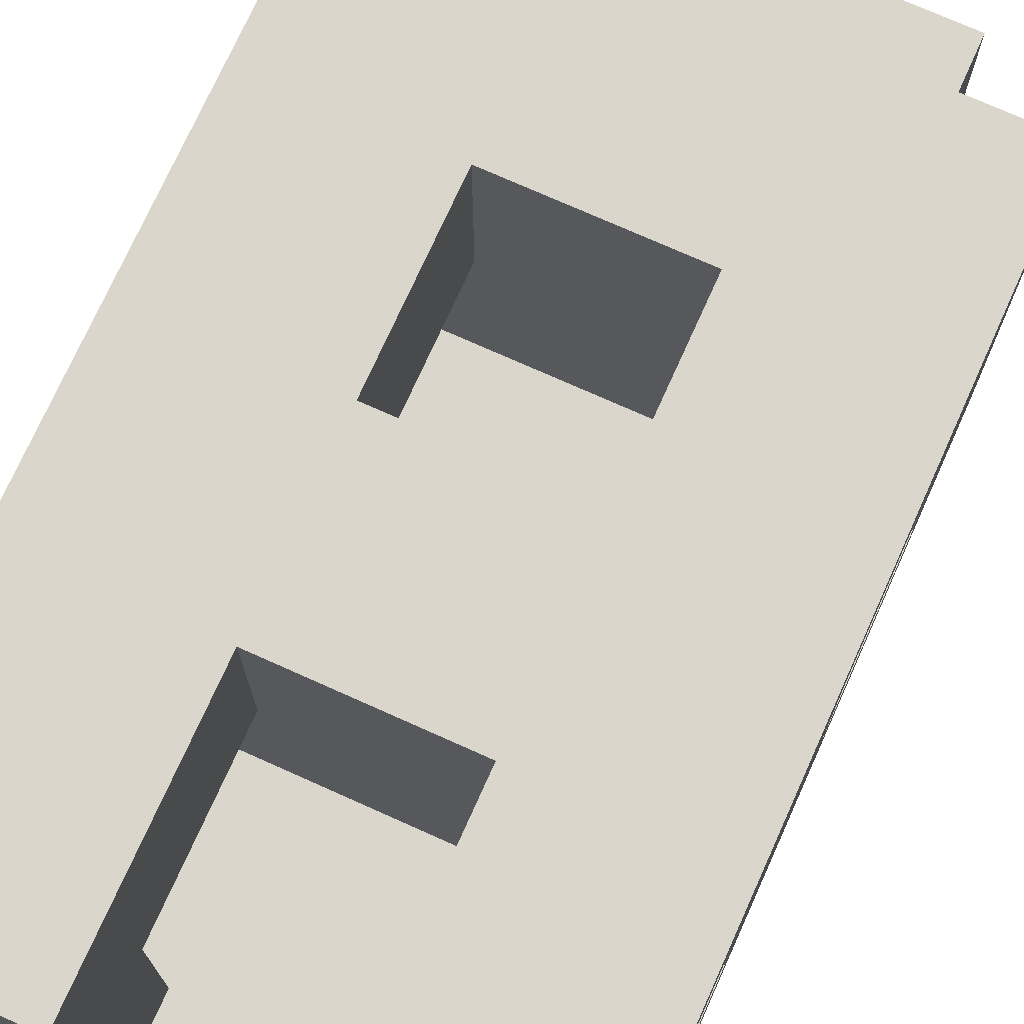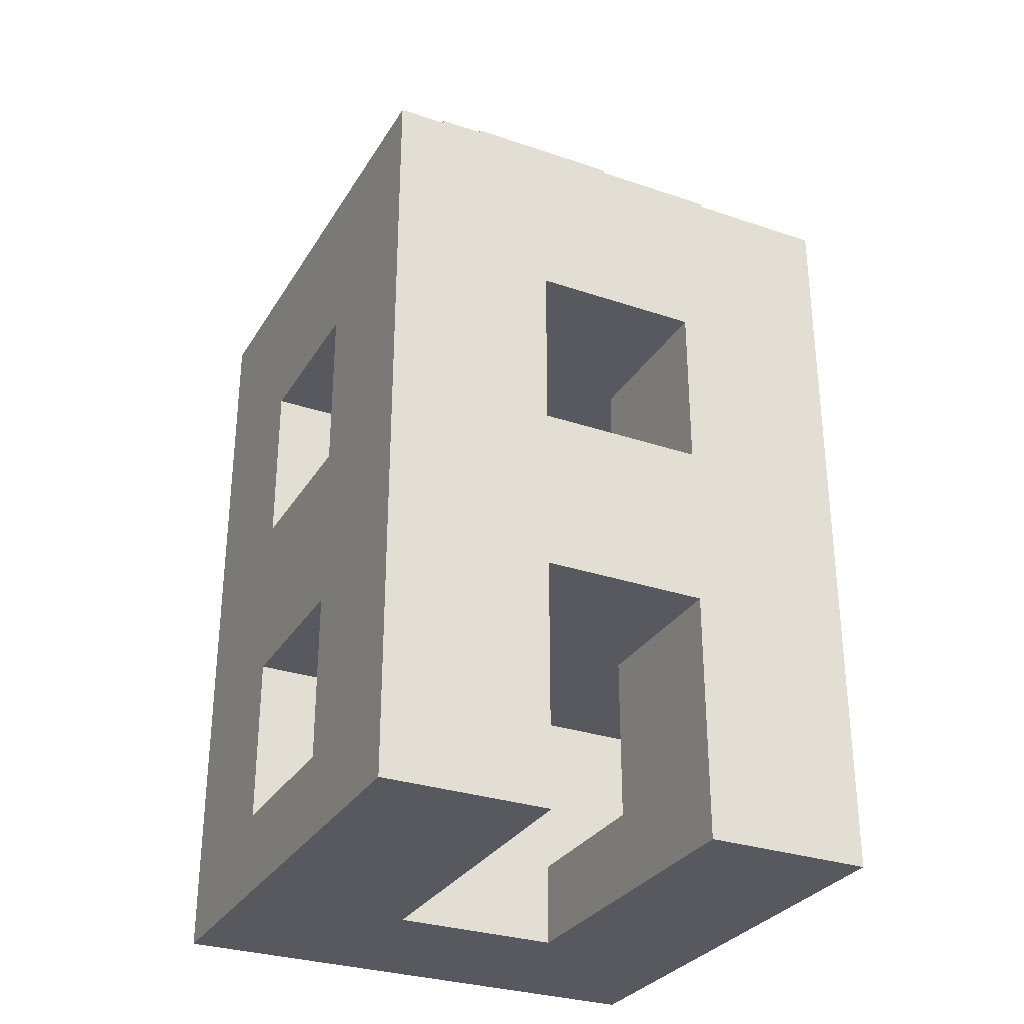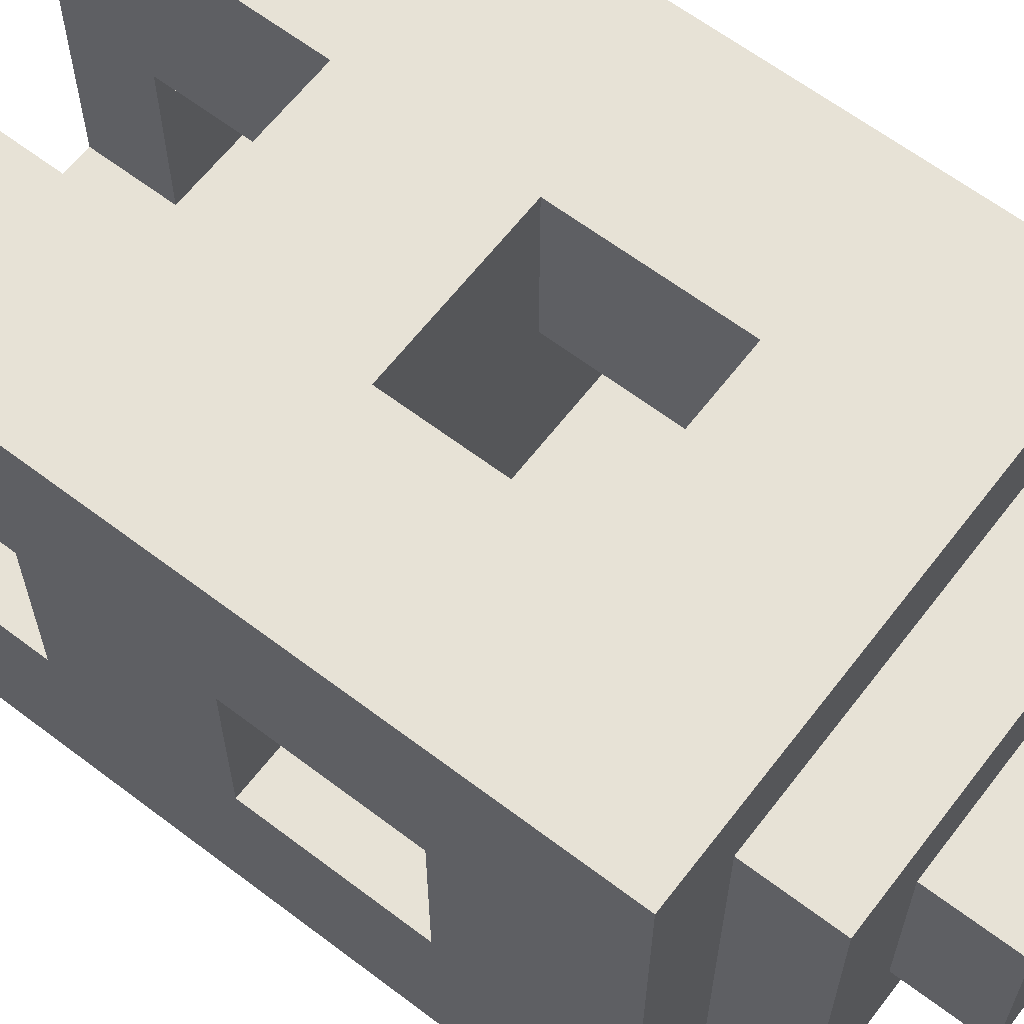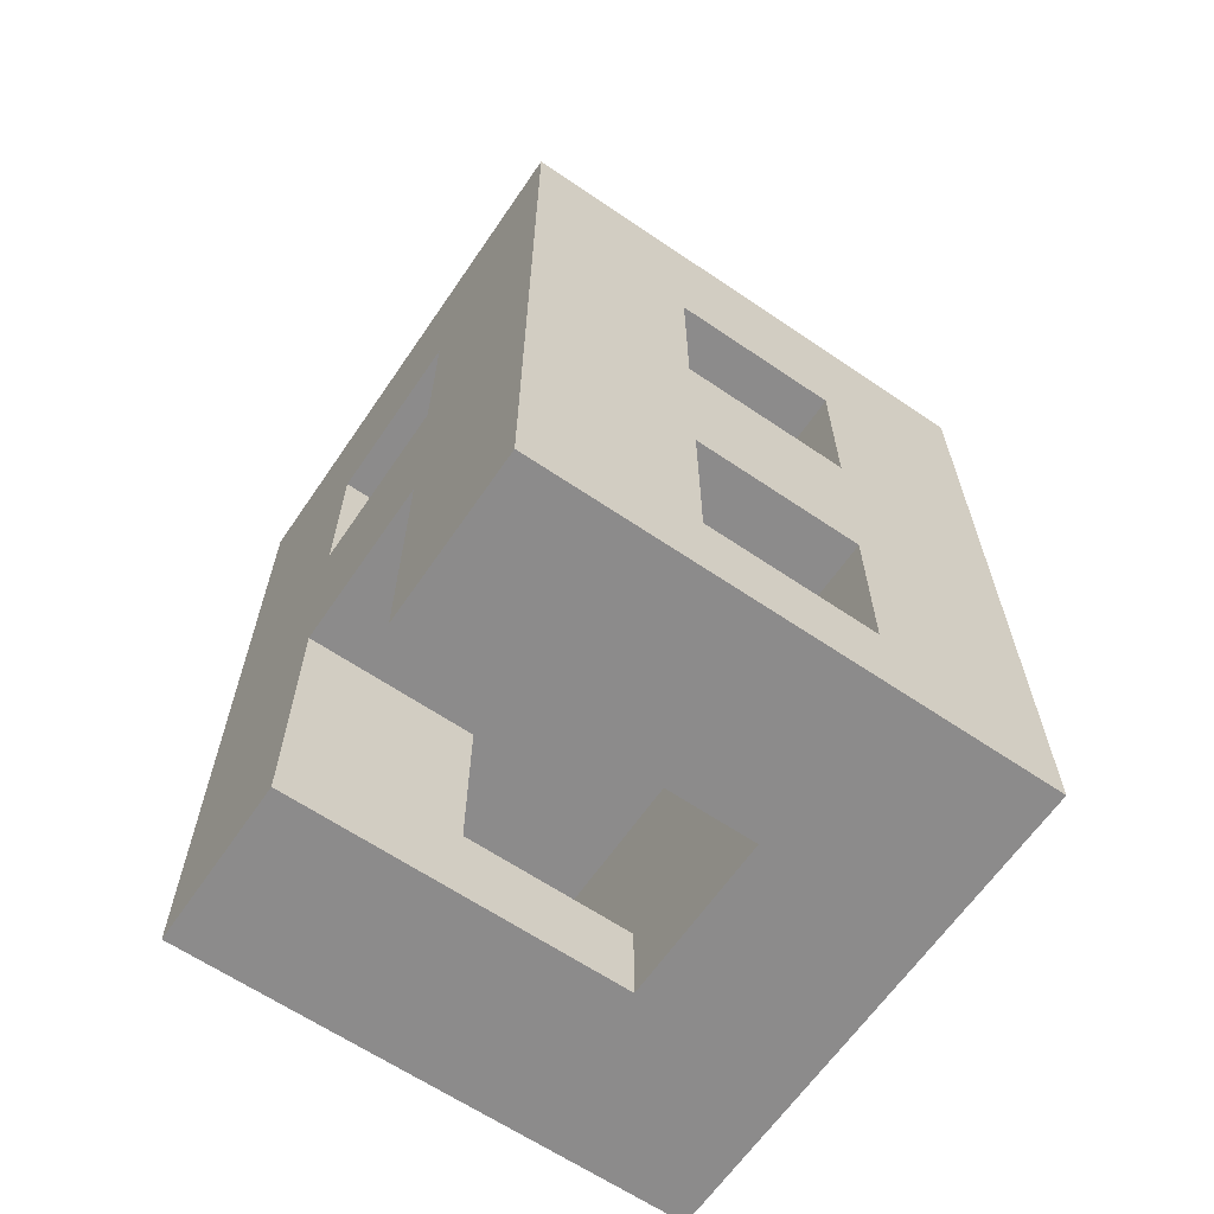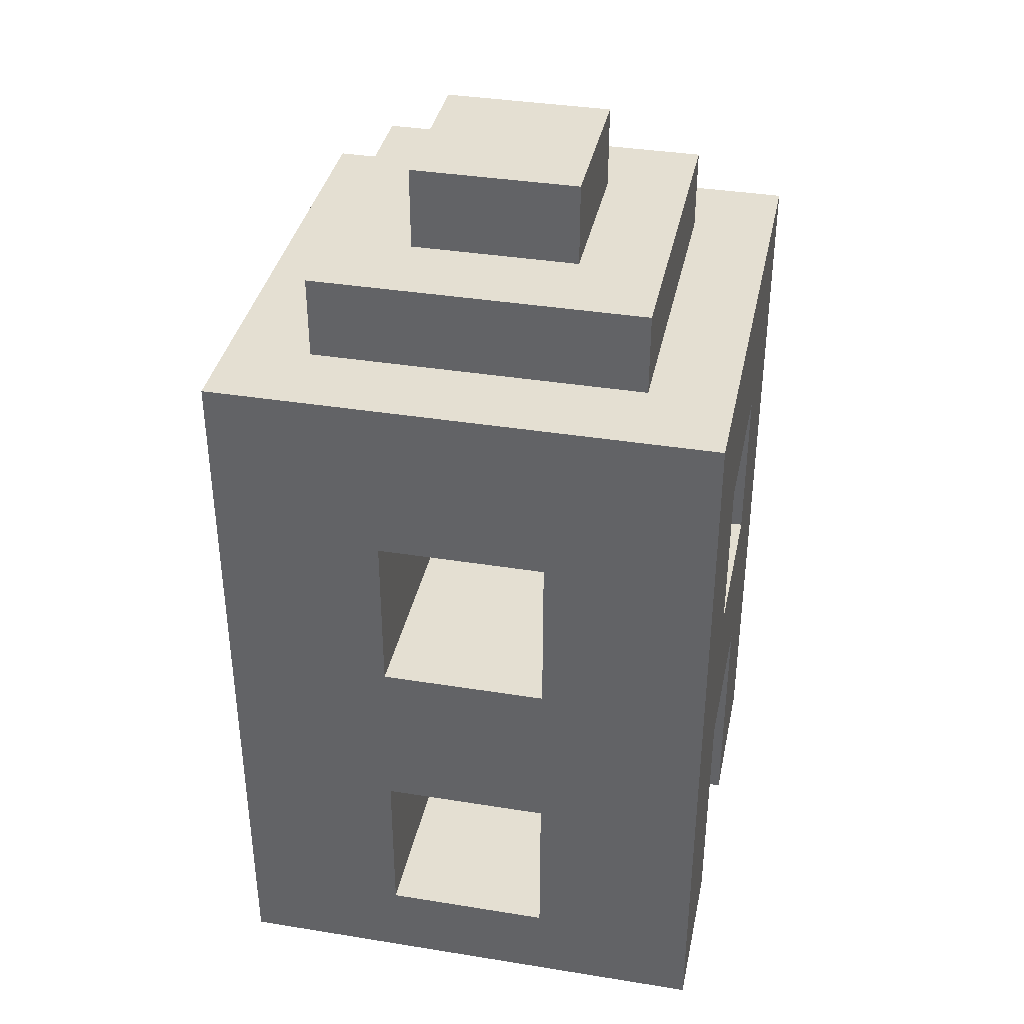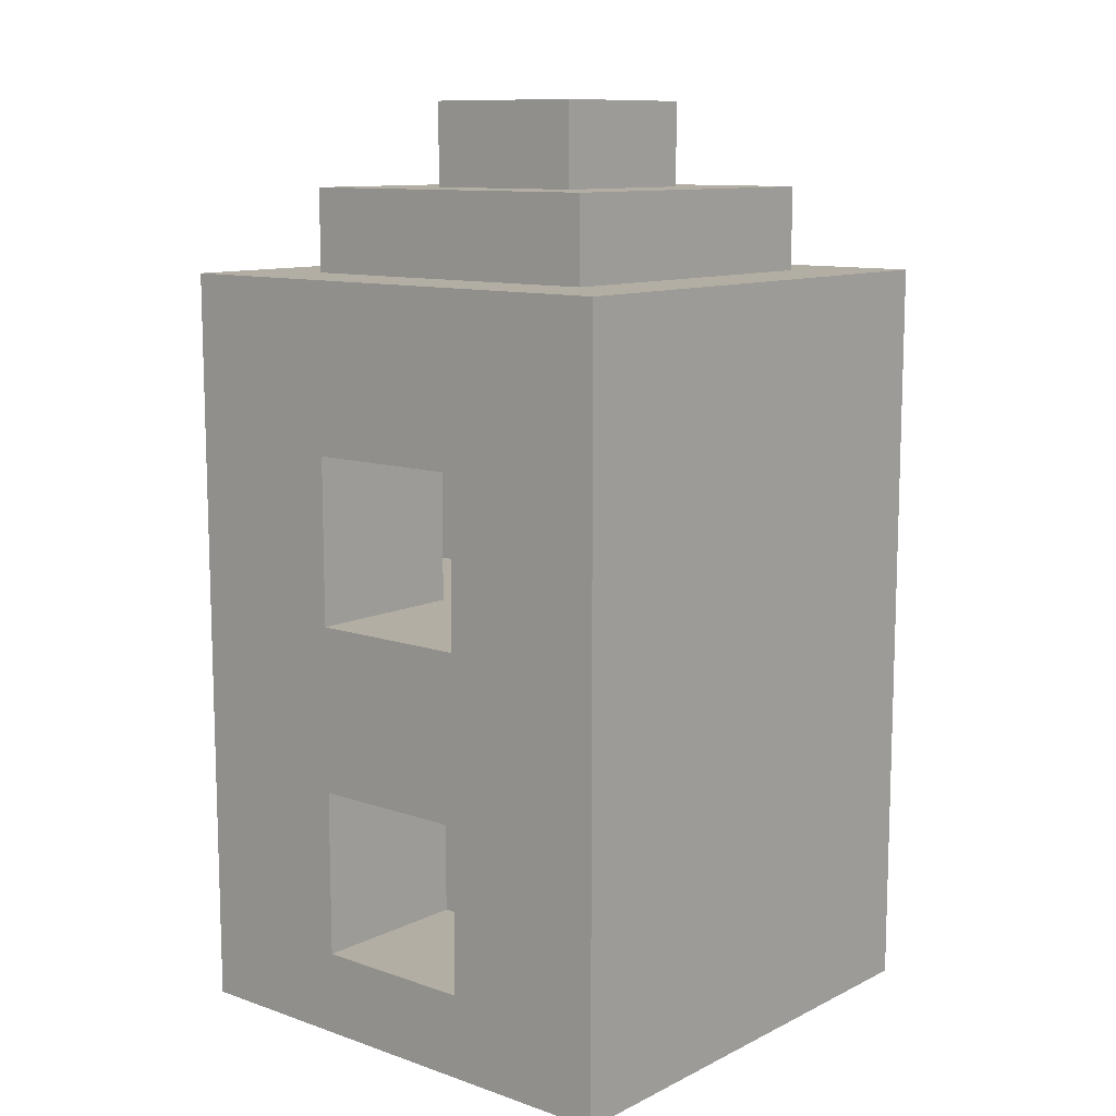
<metadata>
{"format":"obj","ext":"obj","renderer":"f3d","projection":"perspective","resolution":1024,"background":"white","views":[{"elev":73.6,"azim":24.2,"up":"+Z"},{"elev":-30.3,"azim":-26.1,"up":"+Y"},{"elev":63.2,"azim":127.5,"up":"+Z"},{"elev":-64.0,"azim":55.6,"up":"+Y"},{"elev":37.2,"azim":-78.3,"up":"+Y"},{"elev":10.9,"azim":130.2,"up":"+Y"}]}
</metadata>
<code>
o
v 0.2 2.1 -0.2
v 0.2 2.1 -0.8
v 0.2 2.2 -0.4
v 0.2 2.2 -0.6
v 0.2 2.4 -0.4
v 0.2 2.4 -0.6
v 0.2 2.6 -0.4
v 0.2 2.6 -0.6
v 0.2 2.8 -0.4
v 0.2 2.8 -0.6
v 0.2 2.9 -0.2
v 0.2 2.9 -0.8
v 0.2 3 -0.2
v 0.2 3 -0.8
v 0.3 3 -0.3
v 0.3 3 -0.7
v 0.3 3.1 -0.3
v 0.3 3.1 -0.7
v 0.4 3.1 -0.4
v 0.4 3.1 -0.6
v 0.4 3.2 -0.4
v 0.4 3.2 -0.6
v 0.6 2.1 -0.2
v 0.6 2.1 -0.6
v 0.6 2.2 -0.4
v 0.6 2.2 -0.6
v 0.6 2.4 -0.2
v 0.6 2.4 -0.4
v 0.6 2.6 -0.2
v 0.6 2.6 -0.4
v 0.6 2.8 -0.2
v 0.6 2.8 -0.4
v 0.4 2.1 -0.2
v 0.4 2.1 -0.6
v 0.4 2.2 -0.4
v 0.4 2.2 -0.6
v 0.4 2.4 -0.2
v 0.4 2.4 -0.4
v 0.4 2.6 -0.2
v 0.4 2.6 -0.4
v 0.4 2.8 -0.2
v 0.4 2.8 -0.4
v 0.6 3.1 -0.4
v 0.6 3.1 -0.6
v 0.6 3.2 -0.4
v 0.6 3.2 -0.6
v 0.7 3 -0.3
v 0.7 3 -0.7
v 0.7 3.1 -0.3
v 0.7 3.1 -0.7
v 0.8 2.1 -0.2
v 0.8 2.1 -0.8
v 0.8 2.2 -0.4
v 0.8 2.2 -0.6
v 0.8 2.4 -0.4
v 0.8 2.4 -0.6
v 0.8 2.6 -0.4
v 0.8 2.6 -0.6
v 0.8 2.8 -0.4
v 0.8 2.8 -0.6
v 0.8 2.9 -0.2
v 0.8 2.9 -0.8
v 0.8 3 -0.2
v 0.8 3 -0.8
v 0.2 2.1 -0.2
v 0.2 2.9 -0.2
v 0.2 3 -0.2
v 0.4 2.1 -0.2
v 0.4 2.4 -0.2
v 0.4 2.6 -0.2
v 0.4 2.8 -0.2
v 0.6 2.1 -0.2
v 0.6 2.4 -0.2
v 0.6 2.6 -0.2
v 0.6 2.8 -0.2
v 0.8 2.1 -0.2
v 0.8 2.9 -0.2
v 0.8 3 -0.2
v 0.3 3 -0.3
v 0.3 3.1 -0.3
v 0.7 3 -0.3
v 0.7 3.1 -0.3
v 0.4 3.1 -0.4
v 0.4 3.2 -0.4
v 0.6 3.1 -0.4
v 0.6 3.2 -0.4
v 0.2 2.2 -0.6
v 0.2 2.4 -0.6
v 0.2 2.6 -0.6
v 0.2 2.8 -0.6
v 0.4 2.1 -0.6
v 0.4 2.2 -0.6
v 0.6 2.1 -0.6
v 0.6 2.2 -0.6
v 0.8 2.2 -0.6
v 0.8 2.4 -0.6
v 0.8 2.6 -0.6
v 0.8 2.8 -0.6
v 0.2 2.2 -0.4
v 0.2 2.4 -0.4
v 0.2 2.6 -0.4
v 0.2 2.8 -0.4
v 0.4 2.2 -0.4
v 0.4 2.4 -0.4
v 0.4 2.6 -0.4
v 0.4 2.8 -0.4
v 0.6 2.2 -0.4
v 0.6 2.4 -0.4
v 0.6 2.6 -0.4
v 0.6 2.8 -0.4
v 0.8 2.2 -0.4
v 0.8 2.4 -0.4
v 0.8 2.6 -0.4
v 0.8 2.8 -0.4
v 0.4 3.1 -0.6
v 0.4 3.2 -0.6
v 0.6 3.1 -0.6
v 0.6 3.2 -0.6
v 0.3 3 -0.7
v 0.3 3.1 -0.7
v 0.7 3 -0.7
v 0.7 3.1 -0.7
v 0.2 2.1 -0.8
v 0.2 2.9 -0.8
v 0.2 3 -0.8
v 0.8 2.1 -0.8
v 0.8 2.9 -0.8
v 0.8 3 -0.8
v 0.2 2.1 -0.2
v 0.4 2.1 -0.2
v 0.6 2.1 -0.2
v 0.8 2.1 -0.2
v 0.4 2.1 -0.6
v 0.6 2.1 -0.6
v 0.2 2.1 -0.8
v 0.8 2.1 -0.8
v 0.4 2.4 -0.2
v 0.6 2.4 -0.2
v 0.2 2.4 -0.4
v 0.4 2.4 -0.4
v 0.6 2.4 -0.4
v 0.8 2.4 -0.4
v 0.2 2.4 -0.6
v 0.8 2.4 -0.6
v 0.4 2.8 -0.2
v 0.6 2.8 -0.2
v 0.2 2.8 -0.4
v 0.4 2.8 -0.4
v 0.6 2.8 -0.4
v 0.8 2.8 -0.4
v 0.2 2.8 -0.6
v 0.8 2.8 -0.6
v 0.2 2.2 -0.4
v 0.4 2.2 -0.4
v 0.6 2.2 -0.4
v 0.8 2.2 -0.4
v 0.2 2.2 -0.6
v 0.4 2.2 -0.6
v 0.6 2.2 -0.6
v 0.8 2.2 -0.6
v 0.4 2.6 -0.2
v 0.6 2.6 -0.2
v 0.2 2.6 -0.4
v 0.4 2.6 -0.4
v 0.6 2.6 -0.4
v 0.8 2.6 -0.4
v 0.2 2.6 -0.6
v 0.8 2.6 -0.6
v 0.2 3 -0.2
v 0.8 3 -0.2
v 0.3 3 -0.3
v 0.7 3 -0.3
v 0.3 3 -0.7
v 0.7 3 -0.7
v 0.2 3 -0.8
v 0.8 3 -0.8
v 0.3 3.1 -0.3
v 0.7 3.1 -0.3
v 0.4 3.1 -0.4
v 0.6 3.1 -0.4
v 0.4 3.1 -0.6
v 0.6 3.1 -0.6
v 0.3 3.1 -0.7
v 0.7 3.1 -0.7
v 0.4 3.2 -0.4
v 0.6 3.2 -0.4
v 0.4 3.2 -0.6
v 0.6 3.2 -0.6
f 3 2 1
f 4 2 3
f 5 3 1
f 6 2 4
f 7 5 1
f 7 6 5
f 8 2 6
f 8 6 7
f 9 7 1
f 10 2 8
f 11 9 1
f 11 10 9
f 12 2 10
f 12 10 11
f 13 12 11
f 14 12 13
f 17 16 15
f 18 16 17
f 21 20 19
f 22 20 21
f 25 24 23
f 26 24 25
f 27 25 23
f 28 25 27
f 31 30 29
f 32 30 31
f 33 34 35
f 35 34 36
f 33 35 37
f 37 35 38
f 39 40 41
f 41 40 42
f 43 44 45
f 45 44 46
f 47 48 49
f 49 48 50
f 51 52 53
f 53 52 54
f 51 53 55
f 54 52 56
f 51 55 57
f 55 56 57
f 56 52 58
f 57 56 58
f 51 57 59
f 58 52 60
f 51 59 61
f 59 60 61
f 60 52 62
f 61 60 62
f 61 62 63
f 63 62 64
f 68 66 65
f 69 66 68
f 70 66 69
f 71 66 70
f 73 70 69
f 74 70 73
f 75 66 71
f 76 74 73
f 76 75 74
f 76 73 72
f 77 67 66
f 77 75 76
f 77 66 75
f 78 67 77
f 81 80 79
f 82 80 81
f 85 84 83
f 86 84 85
f 92 88 87
f 93 92 91
f 94 88 92
f 94 92 93
f 95 88 94
f 96 88 95
f 97 90 89
f 98 90 97
f 99 100 103
f 103 100 104
f 101 102 105
f 105 102 106
f 107 108 111
f 111 108 112
f 109 110 113
f 113 110 114
f 115 116 117
f 117 116 118
f 119 120 121
f 121 120 122
f 123 124 126
f 124 125 127
f 126 124 127
f 127 125 128
f 133 130 129
f 134 132 131
f 135 133 129
f 135 134 133
f 136 132 134
f 136 134 135
f 140 138 137
f 141 138 140
f 143 140 139
f 143 142 141
f 143 141 140
f 144 142 143
f 148 146 145
f 149 146 148
f 151 148 147
f 151 150 149
f 151 149 148
f 152 150 151
f 153 154 157
f 157 154 158
f 155 156 159
f 159 156 160
f 161 162 164
f 164 162 165
f 163 164 167
f 165 166 167
f 164 165 167
f 167 166 168
f 169 170 171
f 171 170 172
f 169 171 173
f 172 170 174
f 169 173 175
f 173 174 175
f 174 170 176
f 175 174 176
f 177 178 179
f 179 178 180
f 177 179 181
f 180 178 182
f 177 181 183
f 181 182 183
f 182 178 184
f 183 182 184
f 185 186 187
f 187 186 188

</code>
